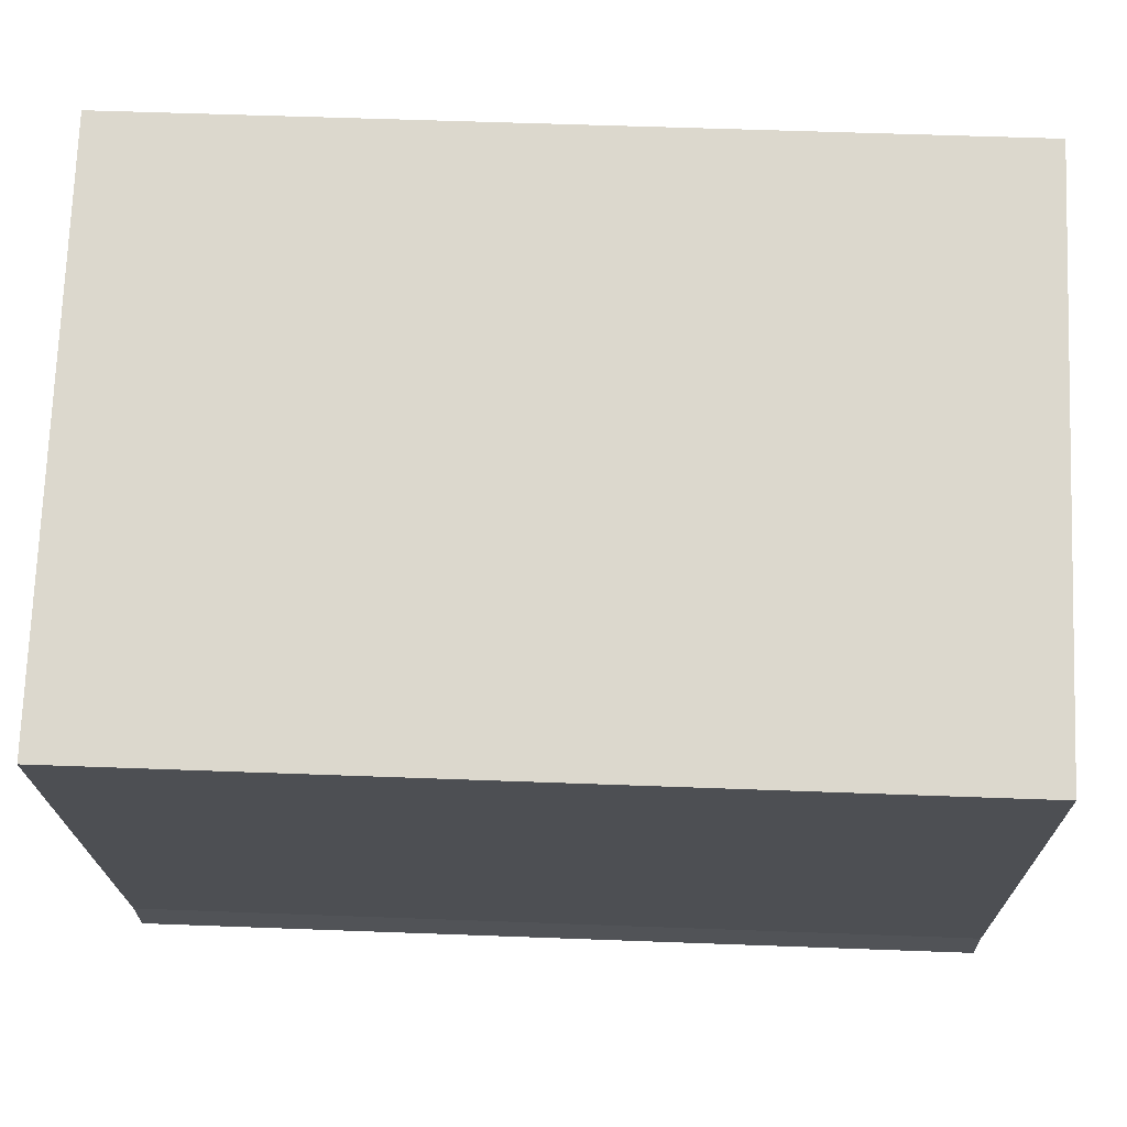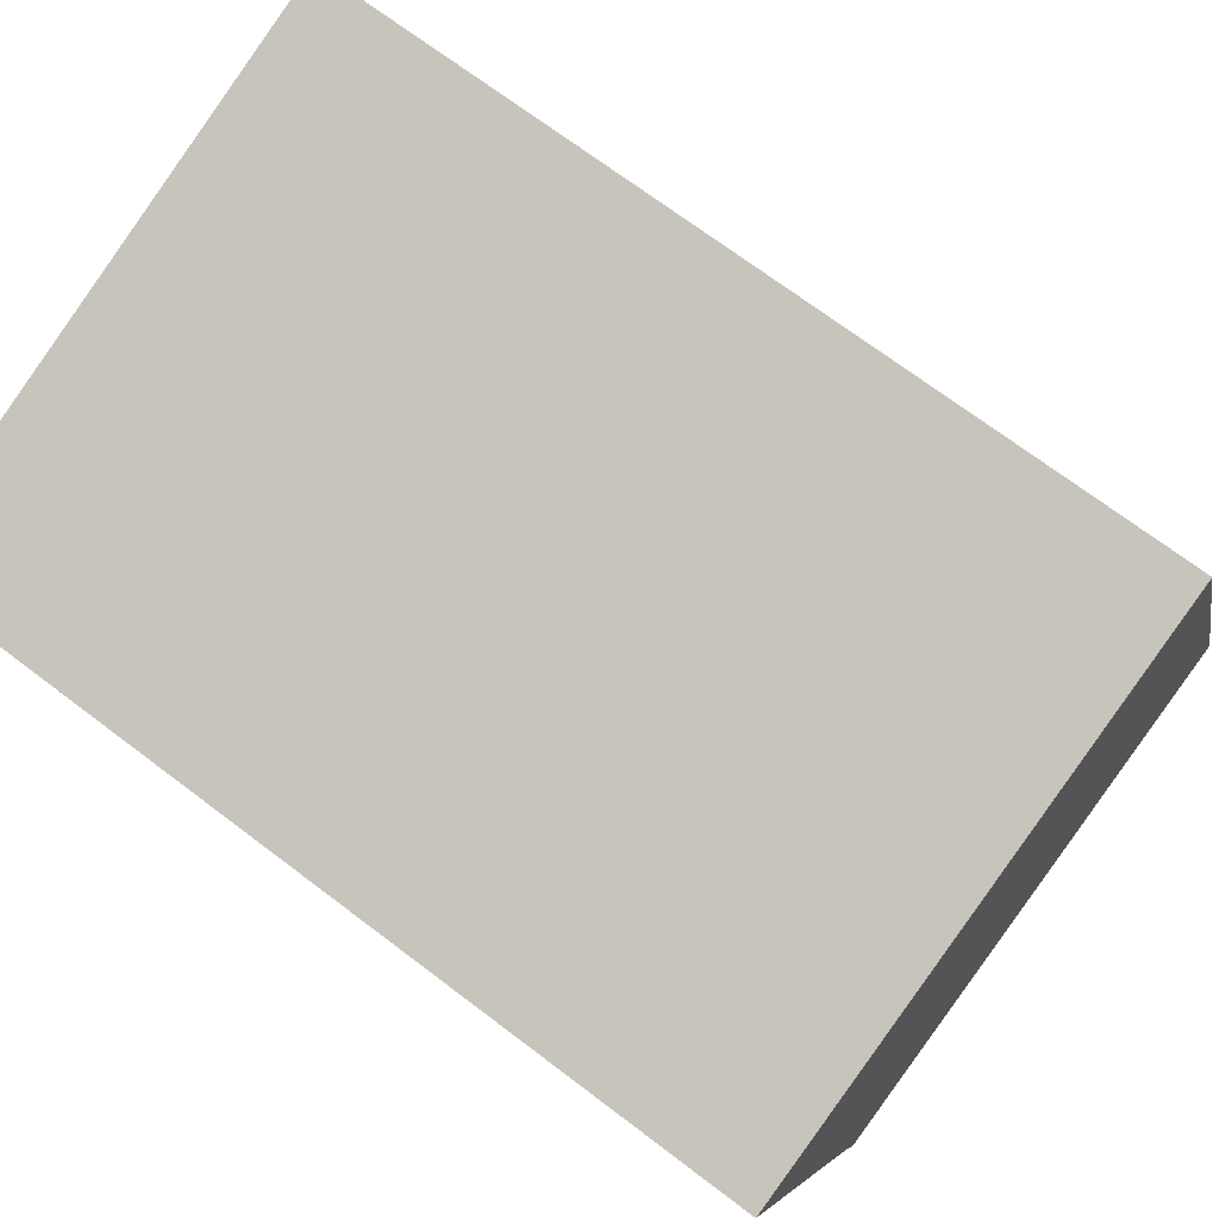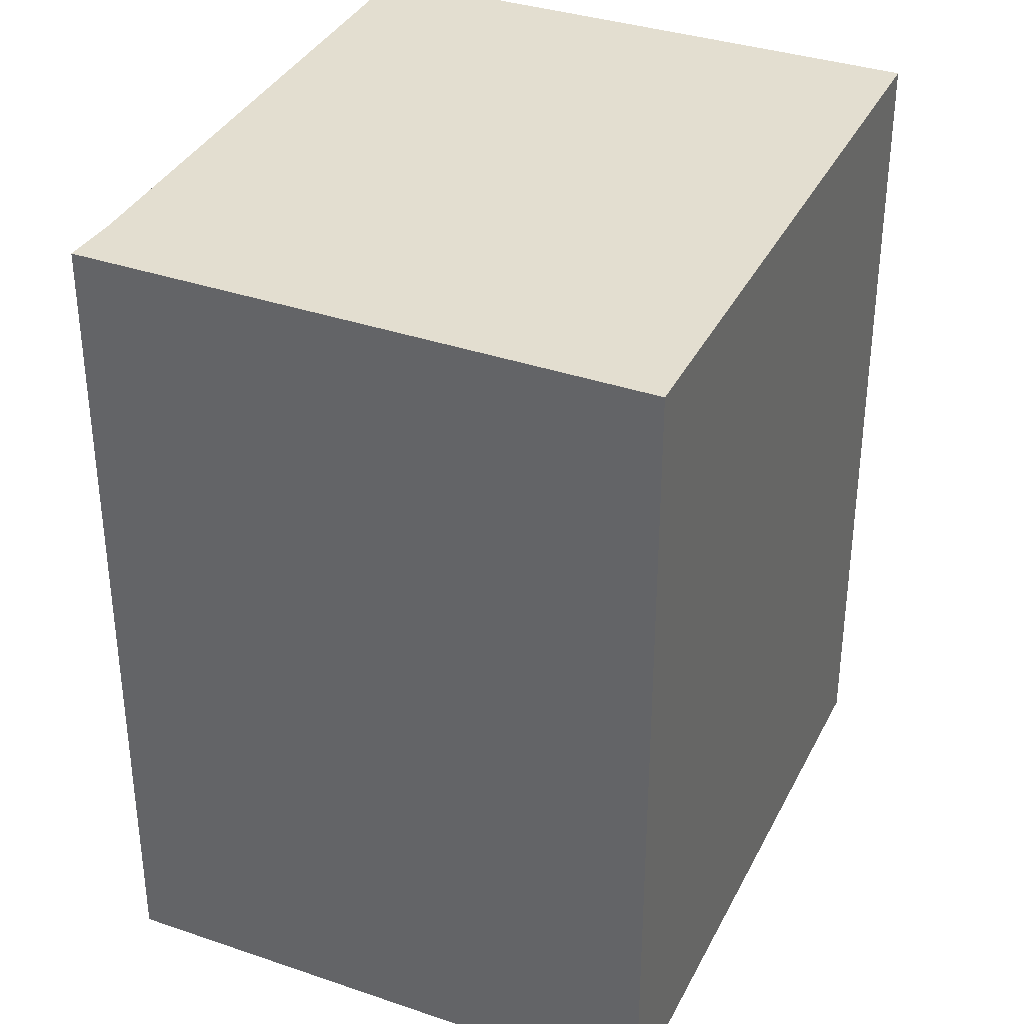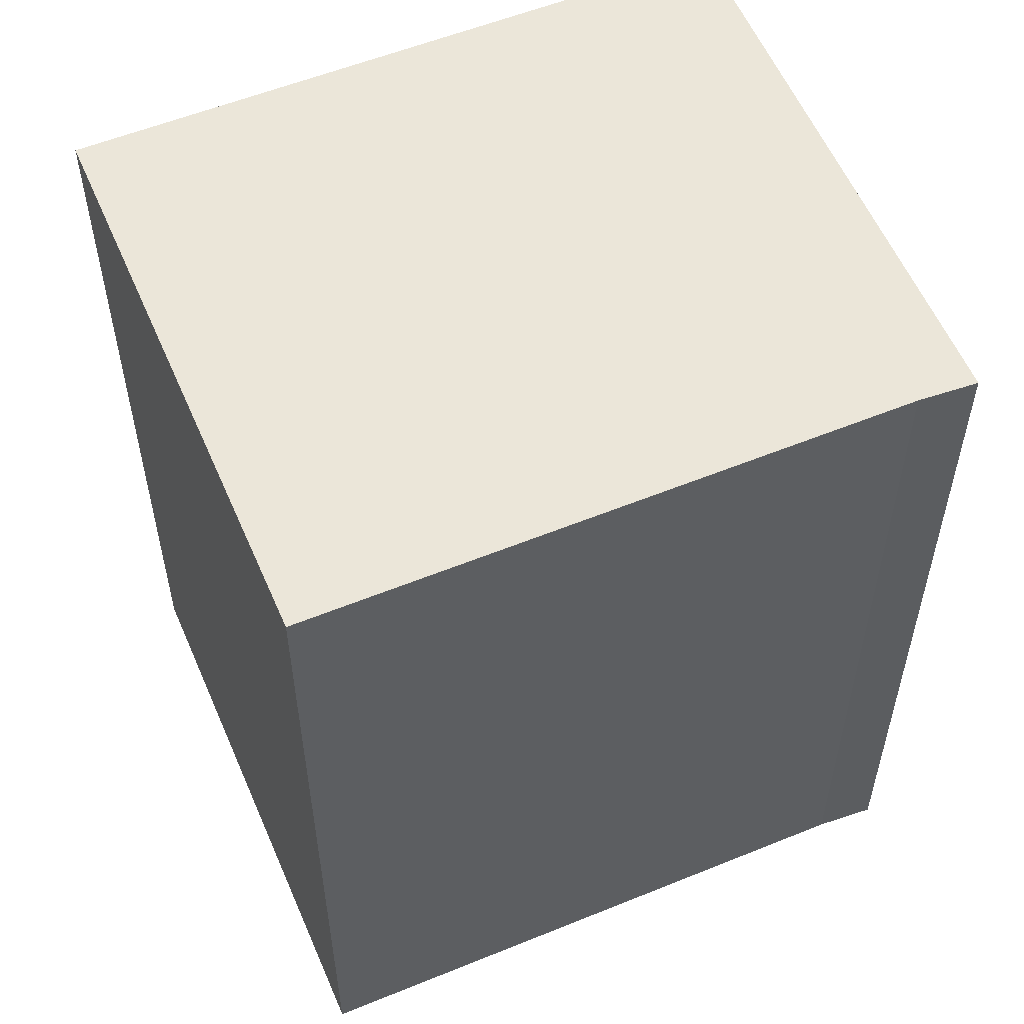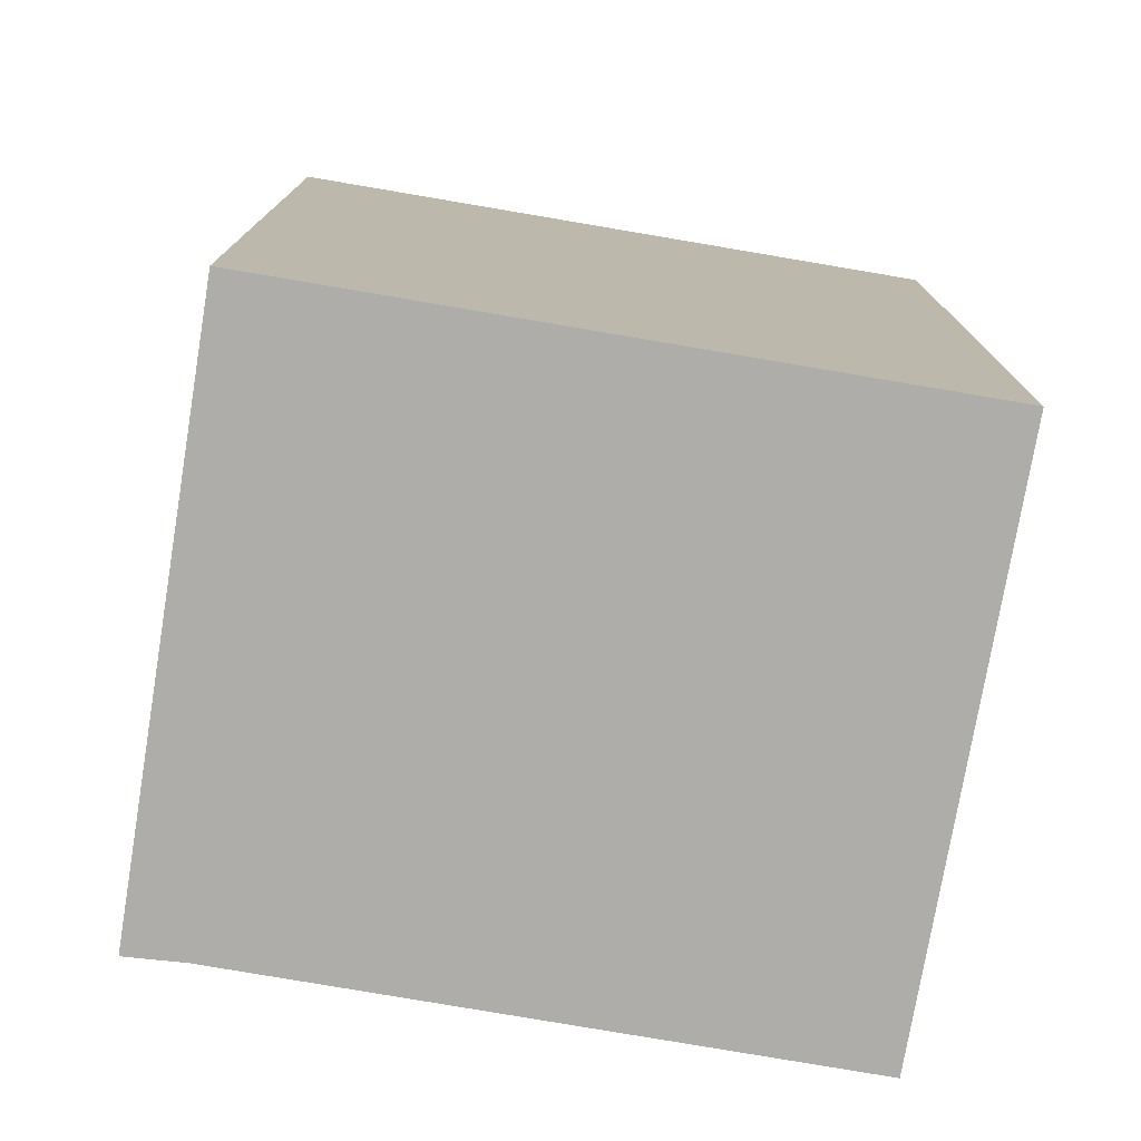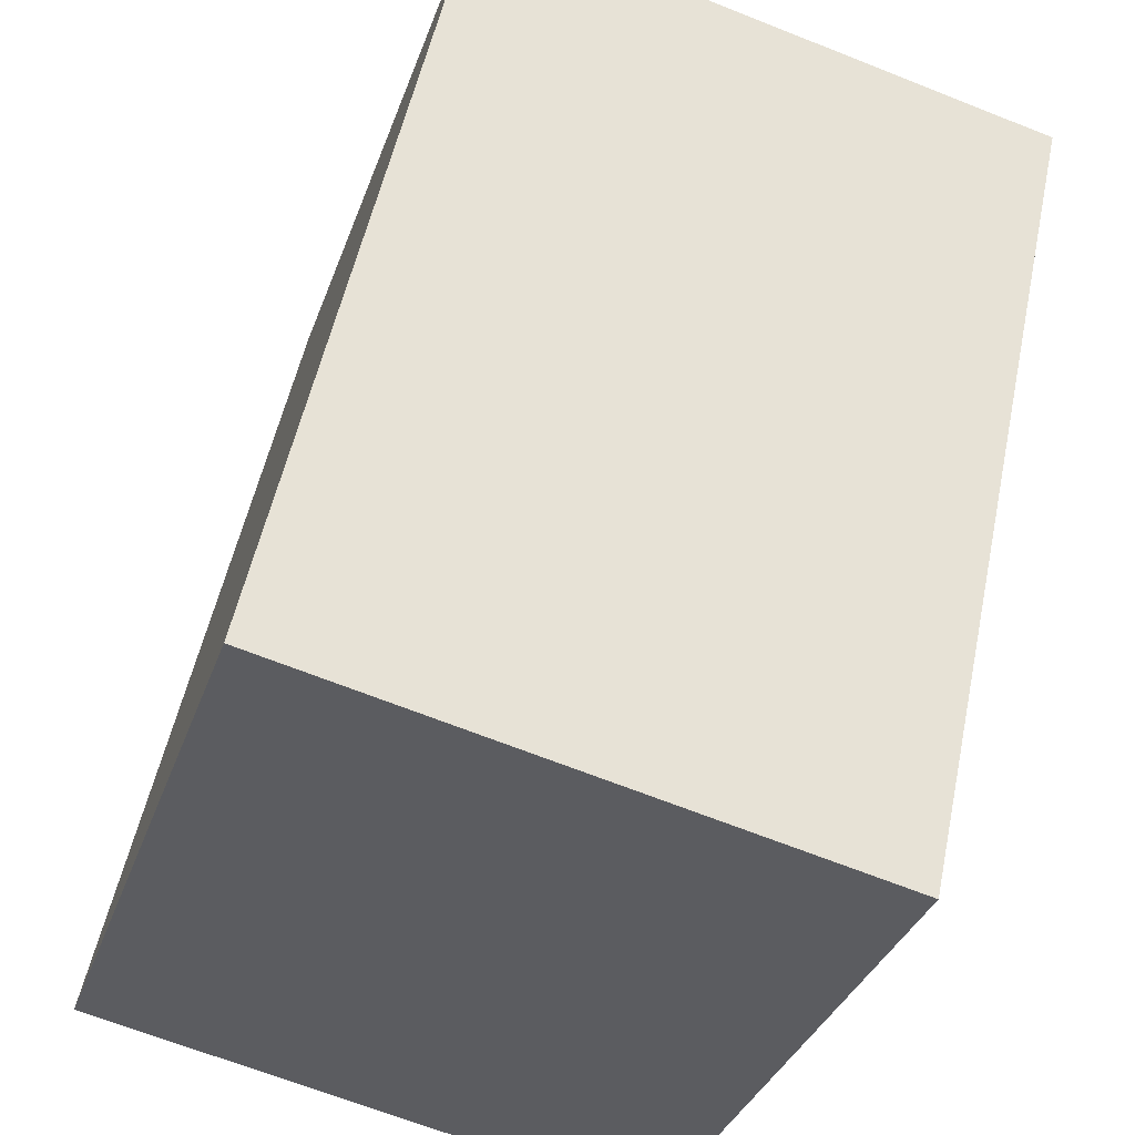
<metadata>
{"format":"obj","ext":"obj","renderer":"f3d","projection":"perspective","resolution":1024,"background":"white","views":[{"elev":54.1,"azim":92.3,"up":"+Z"},{"elev":70.5,"azim":127.2,"up":"+Z"},{"elev":35.7,"azim":-138.2,"up":"+Y"},{"elev":56.5,"azim":85.0,"up":"+Y"},{"elev":-77.3,"azim":-81.7,"up":"+Y"},{"elev":52.7,"azim":11.7,"up":"+Z"}]}
</metadata>
<code>
v  0 7.534 4.613e-16
v  5.073 7.534 -1.039
v  4.943 7.534 -1.55
v  6.738 7.534 4.06
v  1.835 7.534 5.673
v  6.738 -2.486e-16 4.06
v  5.073 6.362e-17 -1.039
v  4.943 9.491e-17 -1.55
v  0 0 0
v  1.835 -3.474e-16 5.673
g defaultobject
f 1 2 3
f 2 1 4
f 4 1 5
f 6 2 4
f 2 6 7
f 7 3 2
f 3 7 8
f 8 1 3
f 1 8 9
f 9 5 1
f 5 9 10
f 10 4 5
f 4 10 6
f 7 9 8
f 9 7 6
f 9 6 10

</code>
